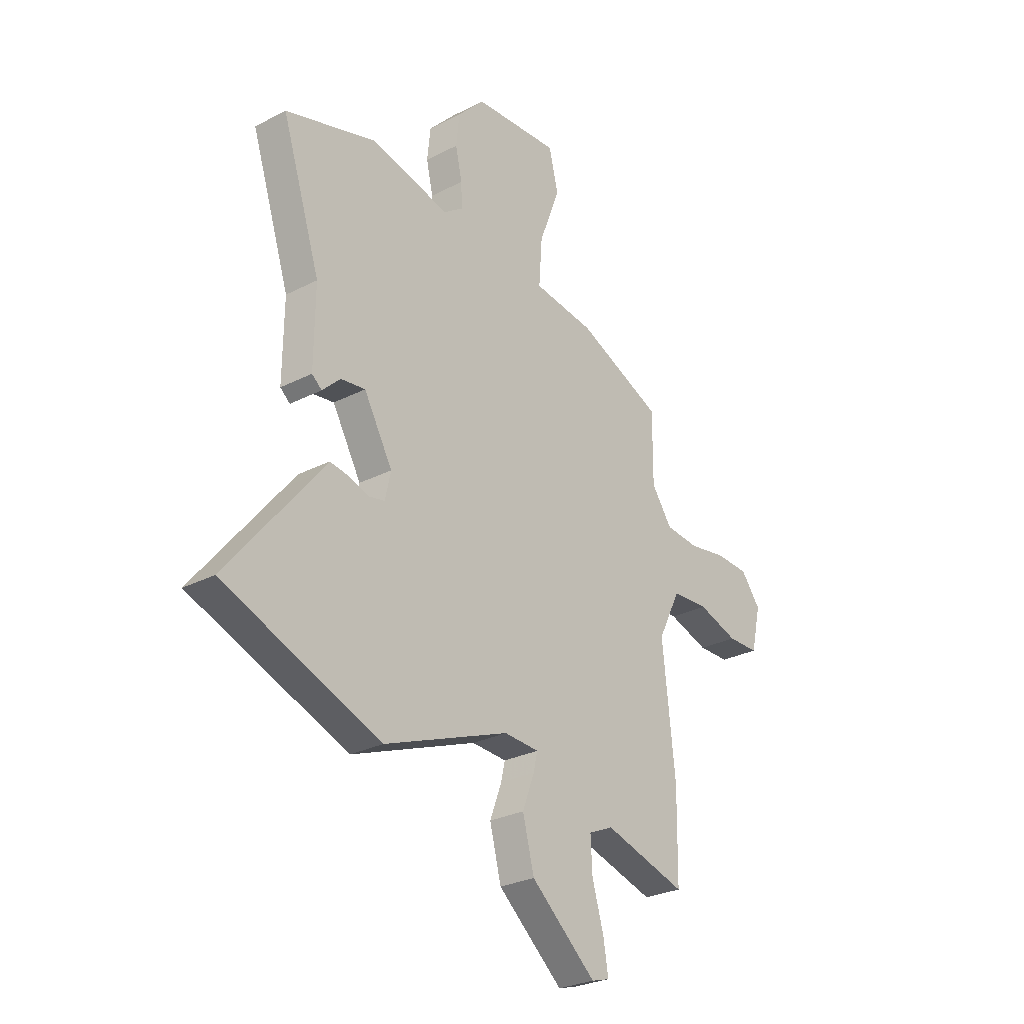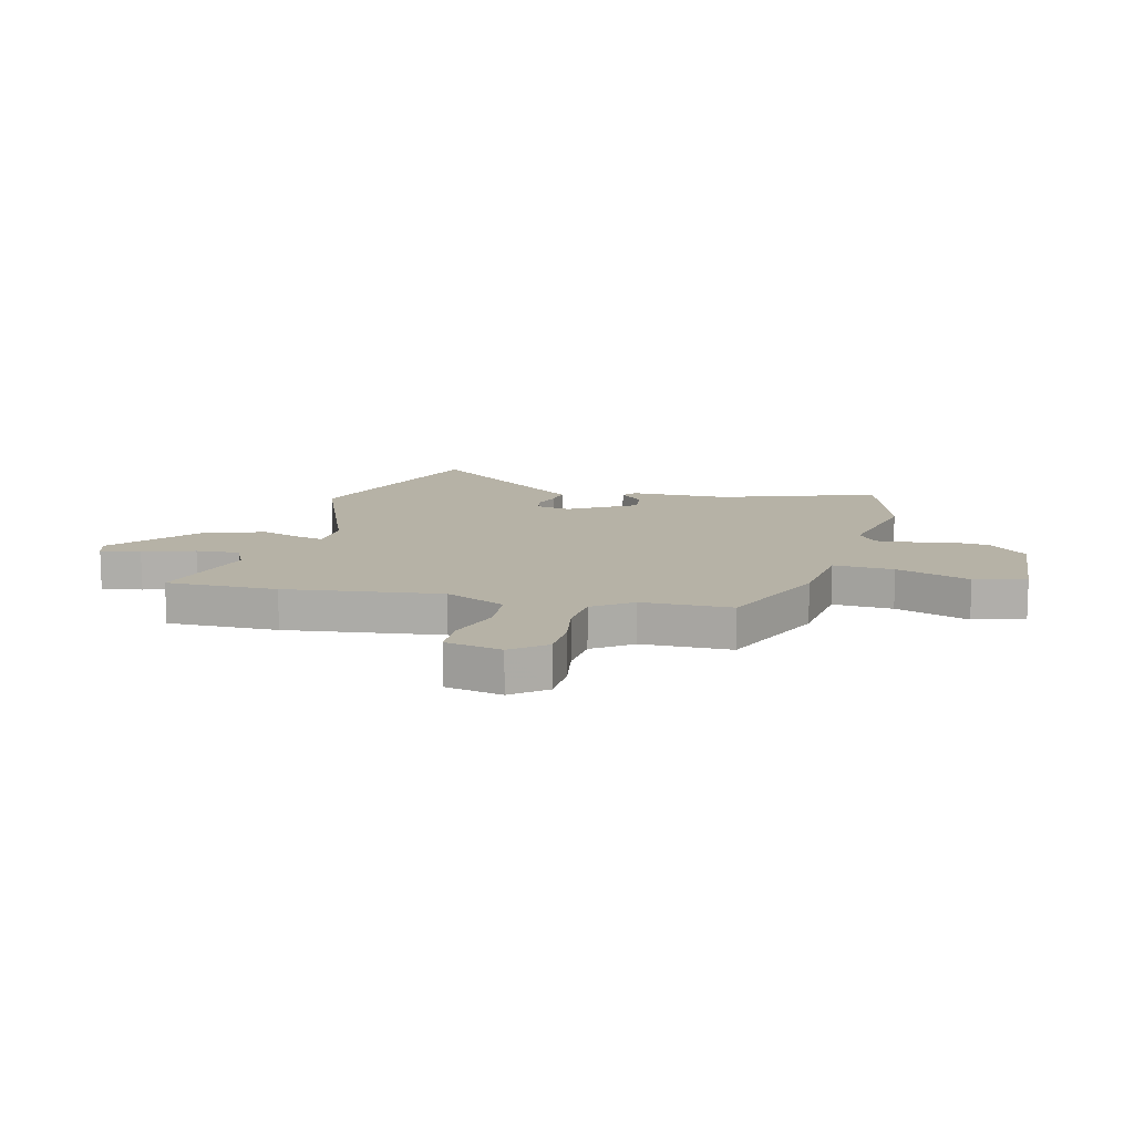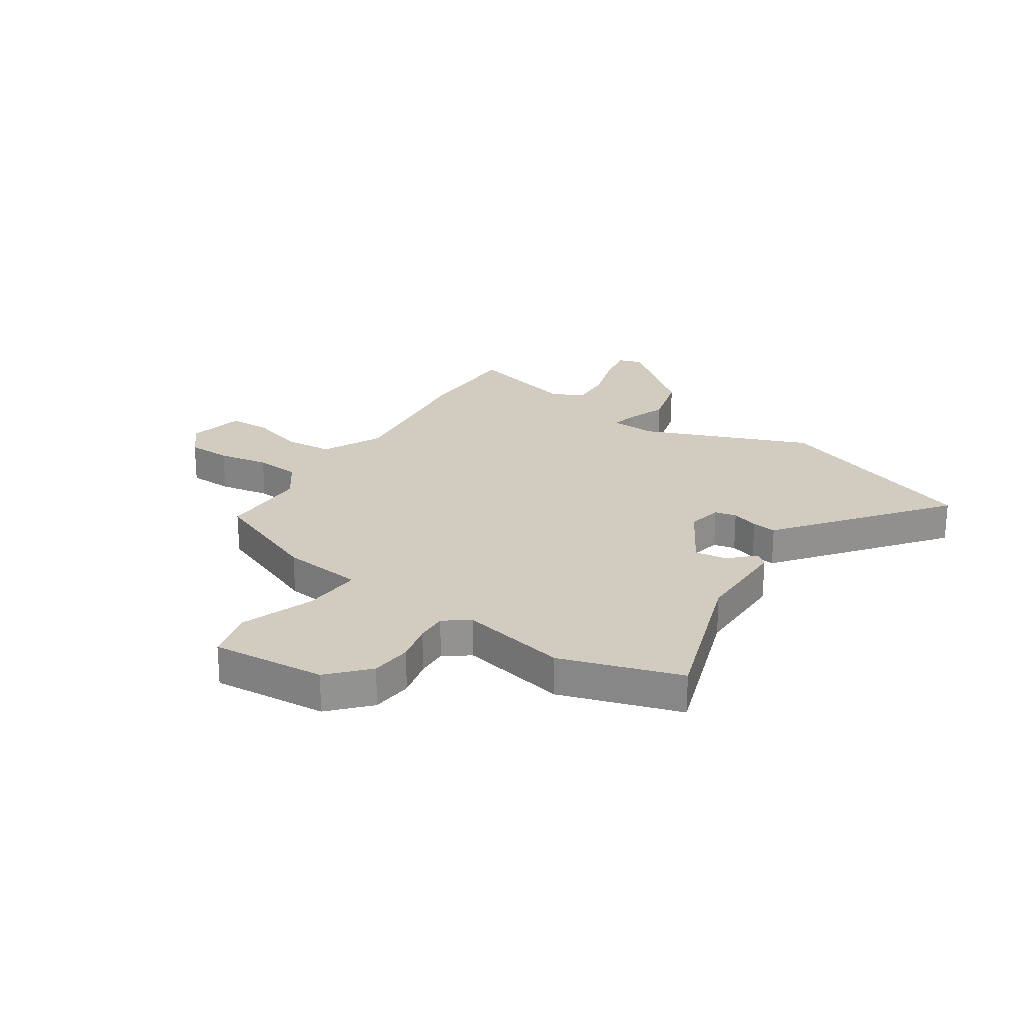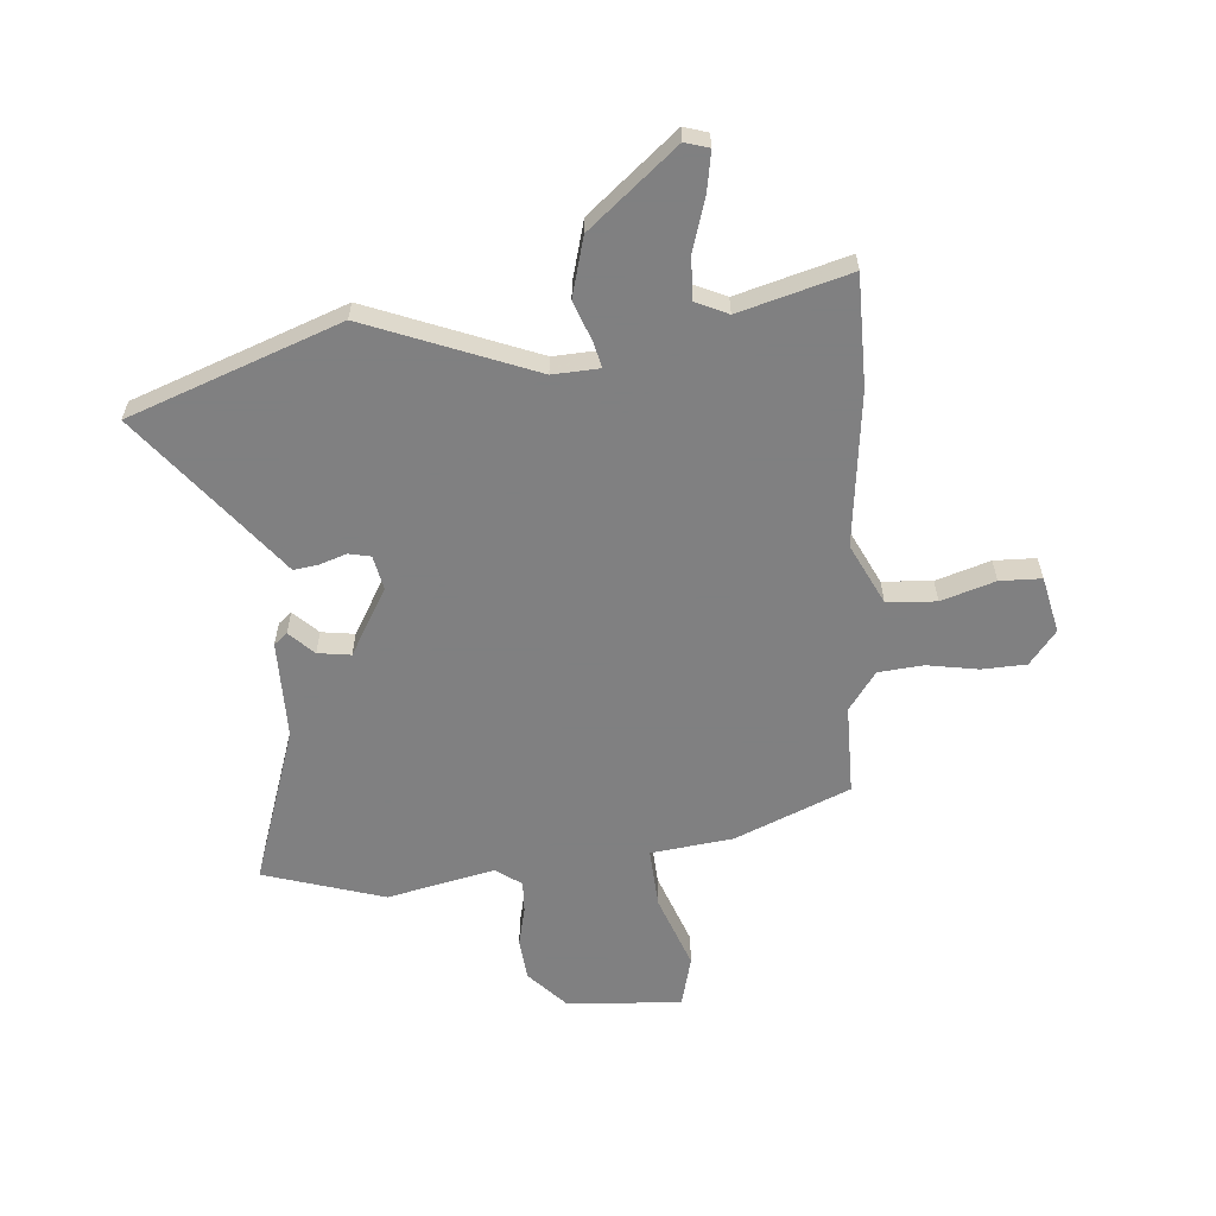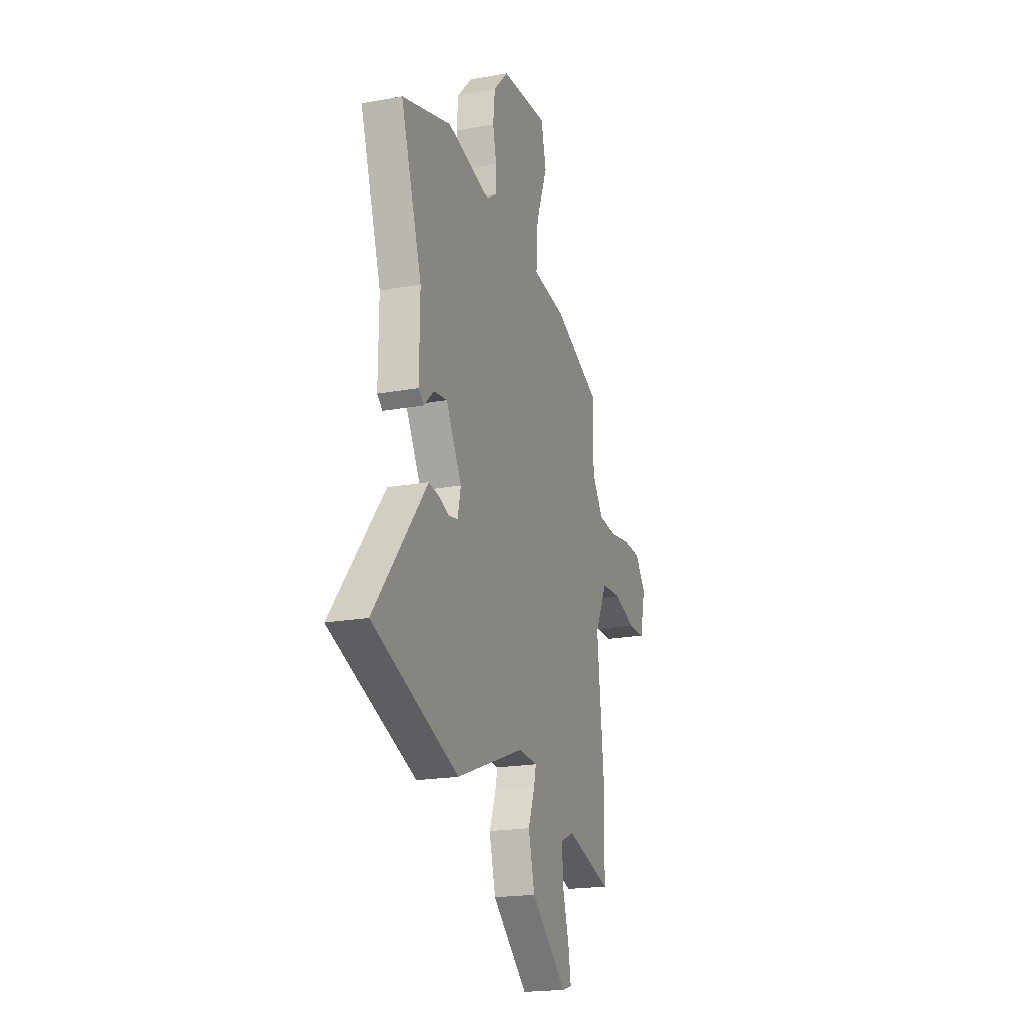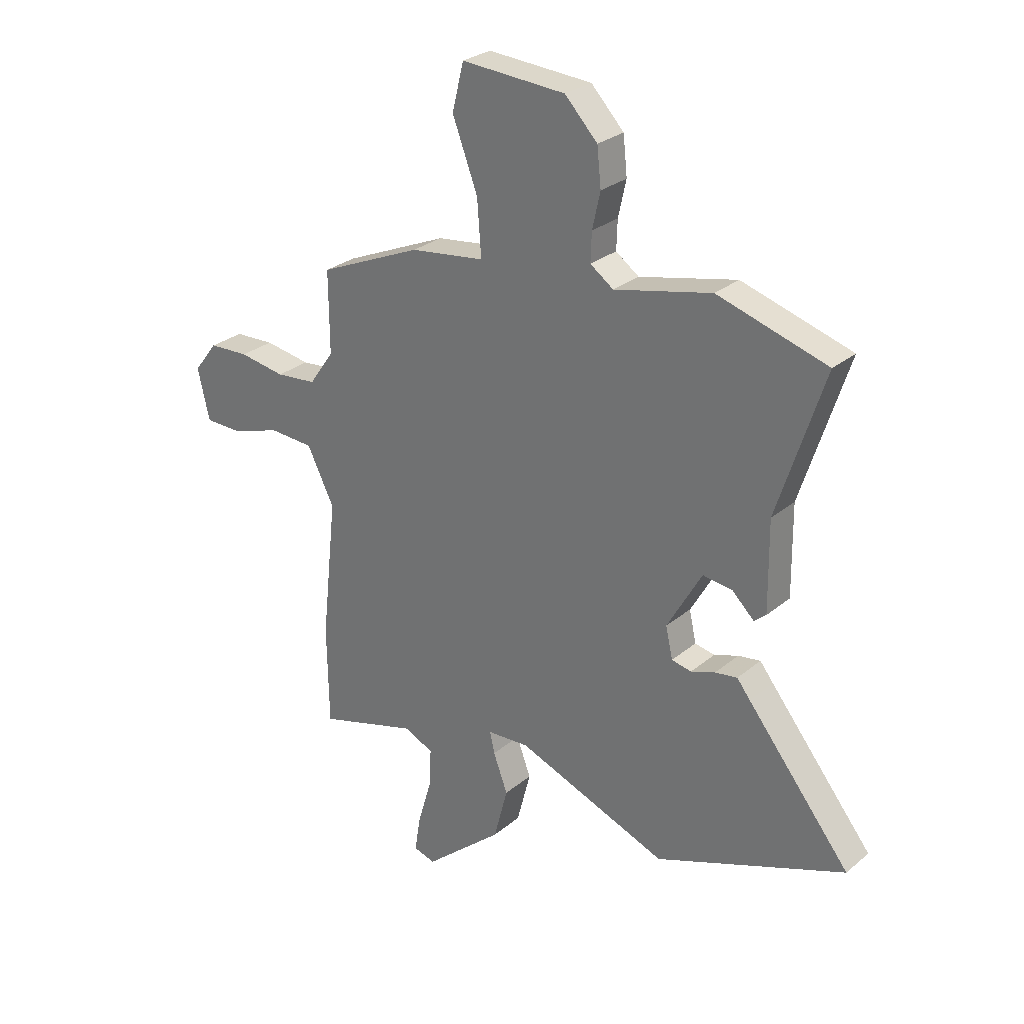
<metadata>
{"format":"obj","ext":"obj","renderer":"f3d","projection":"perspective","resolution":1024,"background":"white","views":[{"elev":-27.6,"azim":128.4,"up":"+Z"},{"elev":12.2,"azim":-76.8,"up":"+Y"},{"elev":23.8,"azim":32.6,"up":"+Y"},{"elev":-60.0,"azim":-175.8,"up":"+Y"},{"elev":-19.9,"azim":108.6,"up":"+Z"},{"elev":27.8,"azim":38.8,"up":"+Z"}]}
</metadata>
<code>
v 0.37 0.07 0.539
v 0.591 0.07 0.473
v 0.497 0.07 0.183
v 0.499 0.07 0.003
v 0.475 0.07 -0.017
v 0.431 0.07 0.025
v 0.371 0.07 0.033
v 0.301 0.07 -0.09
v 0.315 0.07 -0.153
v 0.355 0.07 -0.161
v 0.404 0.07 -0.144
v 0.449 0.07 -0.137
v 0.476 0.07 -0.171
v 0.685 0.07 -0.43
v 0.302 0.07 -0.576
v -0.004 0.07 -0.459
v -0.089 0.07 -0.464
v -0.079 0.07 -0.507
v -0.05 0.07 -0.584
v -0.078 0.07 -0.692
v -0.237 0.07 -0.828
v -0.281 0.07 -0.815
v -0.269 0.07 -0.742
v -0.241 0.07 -0.647
v -0.237 0.07 -0.568
v -0.297 0.07 -0.541
v -0.499 0.07 -0.6
v -0.502 0.07 -0.398
v -0.471 0.07 -0.114
v -0.526 0.07 -0.004
v -0.616 0.07 0.001
v -0.714 0.07 -0.031
v -0.79 0.07 -0.03
v -0.814 0.07 0.073
v -0.766 0.07 0.135
v -0.685 0.07 0.139
v -0.592 0.07 0.124
v -0.51 0.07 0.132
v -0.46 0.07 0.203
v -0.461 0.07 0.367
v -0.253 0.07 0.457
v -0.103 0.07 0.477
v -0.111 0.07 0.587
v -0.162 0.07 0.721
v -0.139 0.07 0.815
v 0.071 0.07 0.802
v 0.137 0.07 0.733
v 0.145 0.07 0.657
v 0.129 0.07 0.585
v 0.127 0.07 0.527
v 0.174 0.07 0.494
v 0.37 0 0.539
v 0.591 0 0.473
v 0.497 0 0.183
v 0.499 0 0.003
v 0.475 0 -0.017
v 0.431 0 0.025
v 0.371 0 0.033
v 0.301 0 -0.09
v 0.315 0 -0.153
v 0.355 0 -0.161
v 0.404 0 -0.144
v 0.449 0 -0.137
v 0.476 0 -0.171
v 0.685 0 -0.43
v 0.302 0 -0.576
v -0.004 0 -0.459
v -0.089 0 -0.464
v -0.079 0 -0.507
v -0.05 0 -0.584
v -0.078 0 -0.692
v -0.237 0 -0.828
v -0.281 0 -0.815
v -0.269 0 -0.742
v -0.241 0 -0.647
v -0.237 0 -0.568
v -0.297 0 -0.541
v -0.499 0 -0.6
v -0.502 0 -0.398
v -0.471 0 -0.114
v -0.526 0 -0.004
v -0.616 0 0.001
v -0.714 0 -0.031
v -0.79 0 -0.03
v -0.814 0 0.073
v -0.766 0 0.135
v -0.685 0 0.139
v -0.592 0 0.124
v -0.51 0 0.132
v -0.46 0 0.203
v -0.461 0 0.367
v -0.253 0 0.457
v -0.103 0 0.477
v -0.111 0 0.587
v -0.162 0 0.721
v -0.139 0 0.815
v 0.071 0 0.802
v 0.137 0 0.733
v 0.145 0 0.657
v 0.129 0 0.585
v 0.127 0 0.527
v 0.174 0 0.494
f 47 48 49
f 46 47 49
f 45 46 49
f 44 45 49
f 43 44 49
f 42 43 49 50
f 39 40 41 42
f 42 50 51
f 39 42 51
f 38 39 51
f 35 36 37
f 34 35 37
f 33 34 37
f 32 33 37
f 31 32 37
f 30 31 37 38
f 1 2 3
f 51 1 3
f 38 51 3
f 30 38 3
f 29 30 3
f 28 29 3
f 27 28 3
f 26 27 3
f 22 23 24
f 21 22 24
f 20 21 24
f 19 20 24
f 18 19 24
f 17 18 24 25
f 13 14 15 16
f 13 16 17
f 12 13 17
f 11 12 17
f 10 11 17
f 9 10 17
f 17 25 26
f 9 17 26
f 8 9 26
f 3 4 5 6
f 3 6 7
f 26 3 7
f 7 8 26
f 100 99 98
f 100 98 97
f 100 97 96
f 100 96 95
f 100 95 94
f 101 100 94 93
f 93 92 91 90
f 102 101 93
f 102 93 90
f 102 90 89
f 88 87 86
f 88 86 85
f 88 85 84
f 88 84 83
f 88 83 82
f 89 88 82 81
f 54 53 52
f 54 52 102
f 54 102 89
f 54 89 81
f 54 81 80
f 54 80 79
f 54 79 78
f 54 78 77
f 75 74 73
f 75 73 72
f 75 72 71
f 75 71 70
f 75 70 69
f 76 75 69 68
f 67 66 65 64
f 68 67 64
f 68 64 63
f 68 63 62
f 68 62 61
f 68 61 60
f 77 76 68
f 77 68 60
f 77 60 59
f 57 56 55 54
f 58 57 54
f 58 54 77
f 77 59 58
f 1 52 53 2
f 2 53 54 3
f 3 54 55 4
f 4 55 56 5
f 5 56 57 6
f 6 57 58 7
f 7 58 59 8
f 8 59 60 9
f 9 60 61 10
f 10 61 62 11
f 11 62 63 12
f 12 63 64 13
f 13 64 65 14
f 14 65 66 15
f 15 66 67 16
f 16 67 68 17
f 17 68 69 18
f 18 69 70 19
f 19 70 71 20
f 20 71 72 21
f 21 72 73 22
f 22 73 74 23
f 23 74 75 24
f 24 75 76 25
f 25 76 77 26
f 26 77 78 27
f 27 78 79 28
f 28 79 80 29
f 29 80 81 30
f 30 81 82 31
f 31 82 83 32
f 32 83 84 33
f 33 84 85 34
f 34 85 86 35
f 35 86 87 36
f 36 87 88 37
f 37 88 89 38
f 38 89 90 39
f 39 90 91 40
f 40 91 92 41
f 41 92 93 42
f 42 93 94 43
f 43 94 95 44
f 44 95 96 45
f 45 96 97 46
f 46 97 98 47
f 47 98 99 48
f 48 99 100 49
f 49 100 101 50
f 50 101 102 51
f 51 102 52 1

</code>
